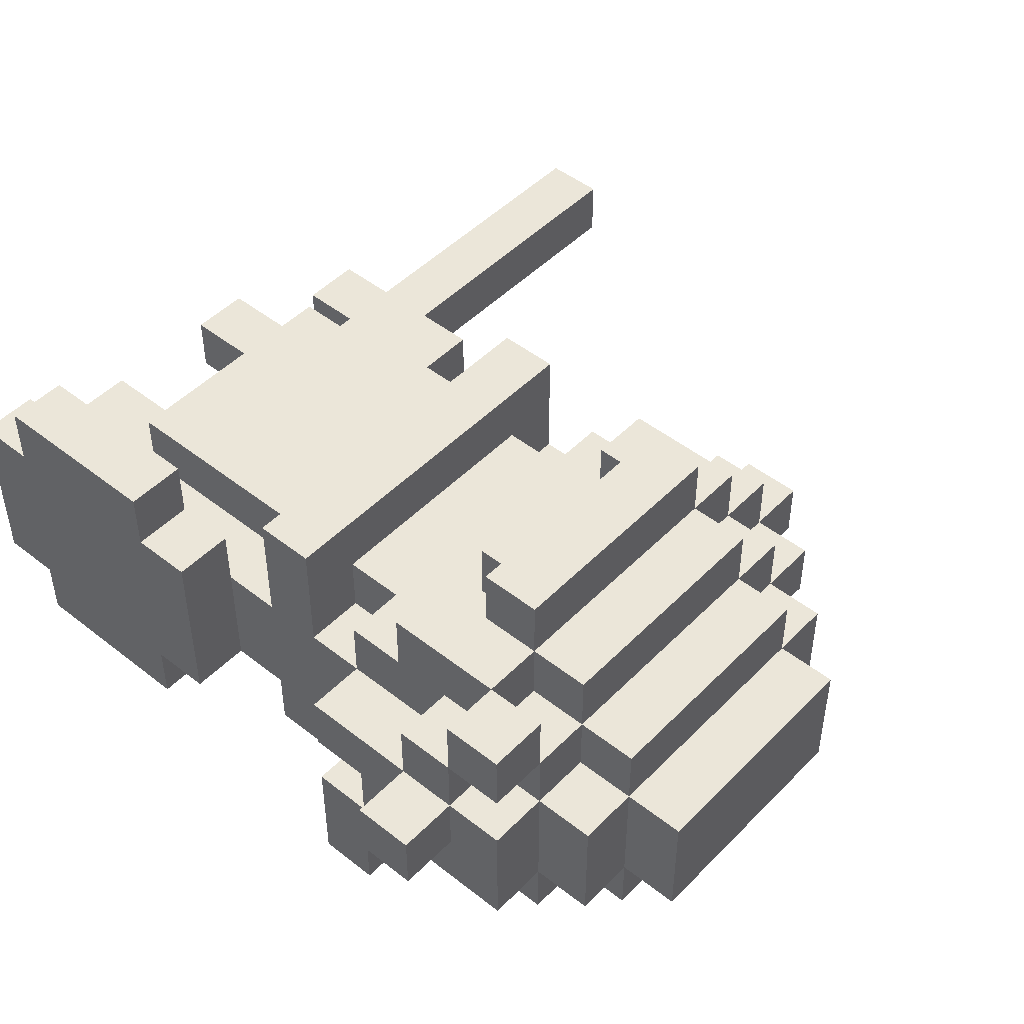
<metadata>
{"format":"obj","ext":"obj","renderer":"f3d","projection":"perspective","resolution":1024,"background":"white","views":[{"elev":47.7,"azim":131.5,"up":"+Z"}]}
</metadata>
<code>
v -9 2 0.5
v -9 3 0.5
v -9 3 -0.5
v -9 2 -0.5
v -5 10 0.5
v -5 11 0.5
v -5 11 -0.5
v -5 10 -0.5
v -4 8 -2.5
v -4 9 -2.5
v -4 9 -3.5
v -4 8 -3.5
v -4 9 -1.5
v -4 10 -1.5
v -4 10 -2.5
v -4 8 -1.5
v -4 10 -0.5
v -4 11 -0.5
v -4 11 -1.5
v -4 9 -0.5
v -4 11 0.5
v -4 12 0.5
v -4 12 -0.5
v -4 9 0.5
v -4 10 0.5
v -4 8 0.5
v -4 8 -0.5
v -4 3 0.5
v -4 4 0.5
v -4 4 -0.5
v -4 3 -0.5
v -4 1 0.5
v -4 2 0.5
v -4 2 -0.5
v -4 1 -0.5
v -4 10 1.5
v -4 11 1.5
v -3 11 -1.5
v -3 12 -1.5
v -3 12 -2.5
v -3 11 -2.5
v -3 10 -1.5
v -3 10 -2.5
v -3 7 -1.5
v -3 8 -1.5
v -3 8 -2.5
v -3 7 -2.5
v -3 6 -1.5
v -3 6 -2.5
v -3 12 -0.5
v -3 13 -0.5
v -3 13 -1.5
v -3 11 -0.5
v -3 8 -0.5
v -3 9 -0.5
v -3 9 -1.5
v -3 7 -0.5
v -3 6 -0.5
v -3 5 -0.5
v -3 5 -1.5
v -3 12 0.5
v -3 13 0.5
v -3 7 0.5
v -3 8 0.5
v -3 6 0.5
v -3 5 0.5
v -3 4 0.5
v -3 4 -0.5
v -3 11 1.5
v -3 12 1.5
v -3 11 0.5
v -3 9 1.5
v -3 10 1.5
v -3 10 0.5
v -3 9 0.5
v -3 8 1.5
v -3 6 1.5
v -3 7 1.5
v -3 10 2.5
v -3 11 2.5
v -3 9 2.5
v -3 6 2.5
v -3 7 2.5
v -2 11 -2.5
v -2 12 -2.5
v -2 12 -3.5
v -2 11 -3.5
v -2 10 -2.5
v -2 10 -3.5
v -2 9 -2.5
v -2 9 -3.5
v -2 8 -2.5
v -2 8 -3.5
v -2 7 -2.5
v -2 7 -3.5
v -2 12 -1.5
v -2 13 -1.5
v -2 13 -2.5
v -2 13 -0.5
v -2 14 -0.5
v -2 14 -1.5
v -2 4 -0.5
v -2 5 -0.5
v -2 5 -1.5
v -2 4 -1.5
v -2 3 -0.5
v -2 3 -1.5
v -2 2 -0.5
v -2 2 -1.5
v -2 13 0.5
v -2 14 0.5
v -2 1 0.5
v -2 2 0.5
v -2 1 -0.5
v -2 0 0.5
v -2 0 -0.5
v -2 12 1.5
v -2 13 1.5
v -2 12 0.5
v -2 7 1.5
v -2 8 1.5
v -2 8 0.5
v -2 7 0.5
v -2 5 1.5
v -2 6 1.5
v -2 6 0.5
v -2 5 0.5
v -2 4 1.5
v -2 4 0.5
v -2 3 1.5
v -2 3 0.5
v -2 2 1.5
v -2 11 2.5
v -2 12 2.5
v -2 11 1.5
v -2 10 3.5
v -2 11 3.5
v -2 10 2.5
v -1 10 -3.5
v -1 11 -3.5
v -1 11 -4.5
v -1 10 -4.5
v -1 9 -3.5
v -1 9 -4.5
v -1 8 -3.5
v -1 8 -4.5
v 0 9 2.5
v 0 10 2.5
v 0 10 1.5
v 0 9 1.5
v 1 1 0.5
v 1 2 0.5
v 1 2 -0.5
v 1 1 -0.5
v 1 0 0.5
v 1 0 -0.5
v 2 9 2.5
v 2 10 2.5
v 2 10 1.5
v 2 9 1.5
v 3 8 -2.5
v 3 9 -2.5
v 3 9 -3.5
v 3 8 -3.5
v 3 3 -1.5
v 3 4 -1.5
v 3 4 -2.5
v 3 3 -2.5
v 3 2 -1.5
v 3 2 -2.5
v 3 1 -1.5
v 3 1 -2.5
v 3 4 -0.5
v 3 5 -0.5
v 3 5 -1.5
v 3 3 -0.5
v 3 2 -0.5
v 3 1 -0.5
v 3 0 -0.5
v 3 0 -1.5
v 3 1 0.5
v 3 2 0.5
v 3 0 0.5
v 3 4 1.5
v 3 5 1.5
v 3 5 0.5
v 3 4 0.5
v 3 3 1.5
v 3 3 0.5
v 3 2 1.5
v 3 1 1.5
v 3 0 1.5
v 3 11 2.5
v 3 12 2.5
v 3 12 1.5
v 3 11 1.5
v 3 3 2.5
v 3 4 2.5
v 3 2 2.5
v 3 1 2.5
v -3 8 -3.5
v -3 9 -3.5
v -3 9 -2.5
v -3 1 0.5
v -3 1 -0.5
v -3 2 -0.5
v -3 2 0.5
v -2 9 2.5
v -2 9 1.5
v -2 10 1.5
v -1 1 0.5
v -1 1 -0.5
v -1 2 -0.5
v -1 2 0.5
v -1 0 0.5
v -1 0 -0.5
v 1 10 -3.5
v 1 10 -4.5
v 1 11 -4.5
v 1 11 -3.5
v 1 9 -3.5
v 1 9 -4.5
v 1 8 -3.5
v 1 8 -4.5
v 1 9 2.5
v 1 9 1.5
v 1 10 1.5
v 1 10 2.5
v 2 11 -2.5
v 2 11 -3.5
v 2 12 -3.5
v 2 12 -2.5
v 2 10 -2.5
v 2 10 -3.5
v 2 9 -2.5
v 2 9 -3.5
v 2 8 -2.5
v 2 8 -3.5
v 2 7 -2.5
v 2 7 -3.5
v 2 12 -1.5
v 2 13 -2.5
v 2 13 -1.5
v 2 13 -0.5
v 2 14 -1.5
v 2 14 -0.5
v 2 4 -0.5
v 2 4 -1.5
v 2 5 -1.5
v 2 5 -0.5
v 2 3 -0.5
v 2 3 -1.5
v 2 2 -0.5
v 2 2 -1.5
v 2 13 0.5
v 2 14 0.5
v 2 1 0.5
v 2 1 -0.5
v 2 2 0.5
v 2 0 0.5
v 2 0 -0.5
v 2 12 1.5
v 2 12 0.5
v 2 13 1.5
v 2 7 1.5
v 2 7 0.5
v 2 8 0.5
v 2 8 1.5
v 2 5 1.5
v 2 5 0.5
v 2 6 0.5
v 2 6 1.5
v 2 4 1.5
v 2 4 0.5
v 2 3 1.5
v 2 3 0.5
v 2 2 1.5
v 2 11 2.5
v 2 11 1.5
v 2 12 2.5
v 2 10 3.5
v 2 11 3.5
v 3 11 -1.5
v 3 11 -2.5
v 3 12 -2.5
v 3 12 -1.5
v 3 10 -1.5
v 3 10 -2.5
v 3 7 -1.5
v 3 7 -2.5
v 3 8 -1.5
v 3 6 -1.5
v 3 6 -2.5
v 3 12 -0.5
v 3 13 -1.5
v 3 13 -0.5
v 3 8 -0.5
v 3 9 -1.5
v 3 9 -0.5
v 3 7 -0.5
v 3 6 -0.5
v 3 12 0.5
v 3 13 0.5
v 3 7 0.5
v 3 8 0.5
v 3 6 0.5
v 3 11 0.5
v 3 9 1.5
v 3 9 0.5
v 3 10 0.5
v 3 10 1.5
v 3 8 1.5
v 3 6 1.5
v 3 7 1.5
v 3 10 2.5
v 3 9 2.5
v 3 6 2.5
v 3 7 2.5
v 4 8 -2.5
v 4 8 -3.5
v 4 9 -3.5
v 4 9 -2.5
v 4 9 -1.5
v 4 10 -2.5
v 4 10 -1.5
v 4 8 -1.5
v 4 3 -1.5
v 4 3 -2.5
v 4 4 -2.5
v 4 4 -1.5
v 4 2 -1.5
v 4 2 -2.5
v 4 1 -1.5
v 4 1 -2.5
v 4 11 -0.5
v 4 11 -1.5
v 4 12 -1.5
v 4 12 -0.5
v 4 10 -0.5
v 4 9 -0.5
v 4 4 -0.5
v 4 5 -1.5
v 4 5 -0.5
v 4 3 -0.5
v 4 2 -0.5
v 4 1 -0.5
v 4 0 -0.5
v 4 0 -1.5
v 4 11 0.5
v 4 12 0.5
v 4 9 0.5
v 4 10 0.5
v 4 8 0.5
v 4 8 -0.5
v 4 4 0.5
v 4 5 0.5
v 4 3 0.5
v 4 2 0.5
v 4 1 0.5
v 4 0 0.5
v 4 10 1.5
v 4 11 1.5
v 4 4 1.5
v 4 5 1.5
v 4 3 1.5
v 4 2 1.5
v 4 1 1.5
v 4 0 1.5
v 4 11 2.5
v 4 12 1.5
v 4 12 2.5
v 4 3 2.5
v 4 4 2.5
v 4 2 2.5
v 4 1 2.5
v 5 10 0.5
v 5 10 -0.5
v 5 11 -0.5
v 5 11 0.5
v -8 2 0.5
v -8 3 0.5
v -7 2 0.5
v -7 3 0.5
v -6 2 0.5
v -6 3 0.5
v -5 2 0.5
v -5 3 0.5
v -3 3 0.5
v -2 6 2.5
v -2 7 2.5
v -1 13 0.5
v -1 14 0.5
v -1 12 1.5
v -1 13 1.5
v -1 9 1.5
v -1 10 1.5
v -1 8 1.5
v -1 7 1.5
v -1 5 1.5
v -1 6 1.5
v -1 4 1.5
v -1 3 1.5
v -1 2 1.5
v -1 11 2.5
v -1 12 2.5
v -1 6 2.5
v -1 7 2.5
v -1 10 3.5
v -1 11 3.5
v 0 13 0.5
v 0 14 0.5
v 0 12 1.5
v 0 13 1.5
v 0 8 1.5
v 0 7 1.5
v 0 5 1.5
v 0 6 1.5
v 0 4 1.5
v 0 3 1.5
v 0 2 1.5
v 0 11 2.5
v 0 12 2.5
v 0 6 2.5
v 0 7 2.5
v 0 10 3.5
v 0 11 3.5
v 1 13 0.5
v 1 14 0.5
v 1 12 1.5
v 1 13 1.5
v 1 8 1.5
v 1 7 1.5
v 1 5 1.5
v 1 6 1.5
v 1 4 1.5
v 1 3 1.5
v 1 2 1.5
v 1 11 2.5
v 1 12 2.5
v 1 6 2.5
v 1 7 2.5
v 1 10 3.5
v 1 11 3.5
v 2 6 2.5
v 2 7 2.5
v -8 3 -0.5
v -8 2 -0.5
v -7 3 -0.5
v -7 2 -0.5
v -6 3 -0.5
v -6 2 -0.5
v -5 3 -0.5
v -5 2 -0.5
v -3 3 -0.5
v -2 6 -2.5
v -2 6 -1.5
v -1 12 -3.5
v -1 7 -3.5
v -1 13 -2.5
v -1 12 -2.5
v -1 7 -2.5
v -1 6 -2.5
v -1 14 -1.5
v -1 13 -1.5
v -1 6 -1.5
v -1 5 -1.5
v -1 4 -1.5
v -1 3 -1.5
v -1 2 -1.5
v 0 11 -4.5
v 0 10 -4.5
v 0 9 -4.5
v 0 8 -4.5
v 0 12 -3.5
v 0 11 -3.5
v 0 8 -3.5
v 0 7 -3.5
v 0 13 -2.5
v 0 12 -2.5
v 0 7 -2.5
v 0 6 -2.5
v 0 14 -1.5
v 0 13 -1.5
v 0 6 -1.5
v 0 5 -1.5
v 0 4 -1.5
v 0 3 -1.5
v 0 2 -1.5
v 1 12 -3.5
v 1 7 -3.5
v 1 13 -2.5
v 1 12 -2.5
v 1 7 -2.5
v 1 6 -2.5
v 1 14 -1.5
v 1 13 -1.5
v 1 6 -1.5
v 1 5 -1.5
v 1 4 -1.5
v 1 3 -1.5
v 1 2 -1.5
v 2 6 -2.5
v 2 6 -1.5
v -1 10 2.5
v 0 2 -0.5
v 0 2 0.5
v -1 14 -0.5
v 0 14 -0.5
v 1 14 -0.5
f 1 2 3
f 3 4 1
f 5 6 7
f 7 8 5
f 9 10 11
f 11 12 9
f 13 14 15
f 15 10 13
f 16 13 10
f 10 9 16
f 17 18 19
f 19 14 17
f 20 17 14
f 14 13 20
f 21 22 23
f 23 18 21
f 24 25 17
f 17 20 24
f 26 24 20
f 20 27 26
f 28 29 30
f 30 31 28
f 32 33 34
f 34 35 32
f 36 37 21
f 21 25 36
f 38 39 40
f 40 41 38
f 42 38 41
f 41 43 42
f 44 45 46
f 46 47 44
f 48 44 47
f 47 49 48
f 50 51 52
f 52 39 50
f 53 50 39
f 39 38 53
f 54 55 56
f 56 45 54
f 57 54 45
f 45 44 57
f 58 57 44
f 44 48 58
f 59 58 48
f 48 60 59
f 61 62 51
f 51 50 61
f 63 64 54
f 54 57 63
f 65 63 57
f 57 58 65
f 66 65 58
f 58 59 66
f 67 66 59
f 59 68 67
f 69 70 61
f 61 71 69
f 72 73 74
f 74 75 72
f 76 72 75
f 75 64 76
f 77 78 63
f 63 65 77
f 79 80 69
f 69 73 79
f 81 79 73
f 73 72 81
f 82 83 78
f 78 77 82
f 84 85 86
f 86 87 84
f 88 84 87
f 87 89 88
f 90 88 89
f 89 91 90
f 92 90 91
f 91 93 92
f 94 92 93
f 93 95 94
f 96 97 98
f 98 85 96
f 99 100 101
f 101 97 99
f 102 103 104
f 104 105 102
f 106 102 105
f 105 107 106
f 108 106 107
f 107 109 108
f 110 111 100
f 100 99 110
f 112 113 108
f 108 114 112
f 115 112 114
f 114 116 115
f 117 118 110
f 110 119 117
f 120 121 122
f 122 123 120
f 124 125 126
f 126 127 124
f 128 124 127
f 127 129 128
f 130 128 129
f 129 131 130
f 132 130 131
f 131 113 132
f 133 134 117
f 117 135 133
f 136 137 133
f 133 138 136
f 139 140 141
f 141 142 139
f 143 139 142
f 142 144 143
f 145 143 144
f 144 146 145
f 147 148 149
f 149 150 147
f 151 152 153
f 153 154 151
f 155 151 154
f 154 156 155
f 157 158 159
f 159 160 157
f 161 162 163
f 163 164 161
f 165 166 167
f 167 168 165
f 169 165 168
f 168 170 169
f 171 169 170
f 170 172 171
f 173 174 175
f 175 166 173
f 176 173 166
f 166 165 176
f 177 176 165
f 165 169 177
f 178 177 169
f 169 171 178
f 179 178 171
f 171 180 179
f 181 182 177
f 177 178 181
f 183 181 178
f 178 179 183
f 184 185 186
f 186 187 184
f 188 184 187
f 187 189 188
f 190 188 189
f 189 182 190
f 191 190 182
f 182 181 191
f 192 191 181
f 181 183 192
f 193 194 195
f 195 196 193
f 197 198 184
f 184 188 197
f 199 197 188
f 188 190 199
f 200 199 190
f 190 191 200
f 46 201 202
f 202 203 46
f 204 205 206
f 206 207 204
f 208 209 210
f 210 138 208
f 211 212 213
f 213 214 211
f 215 216 212
f 212 211 215
f 217 218 219
f 219 220 217
f 221 222 218
f 218 217 221
f 223 224 222
f 222 221 223
f 225 226 227
f 227 228 225
f 229 230 231
f 231 232 229
f 233 234 230
f 230 229 233
f 235 236 234
f 234 233 235
f 237 238 236
f 236 235 237
f 239 240 238
f 238 237 239
f 241 232 242
f 242 243 241
f 244 243 245
f 245 246 244
f 247 248 249
f 249 250 247
f 251 252 248
f 248 247 251
f 253 254 252
f 252 251 253
f 255 244 246
f 246 256 255
f 257 258 253
f 253 259 257
f 260 261 258
f 258 257 260
f 262 263 255
f 255 264 262
f 265 266 267
f 267 268 265
f 269 270 271
f 271 272 269
f 273 274 270
f 270 269 273
f 275 276 274
f 274 273 275
f 277 259 276
f 276 275 277
f 278 279 262
f 262 280 278
f 281 158 278
f 278 282 281
f 283 284 285
f 285 286 283
f 287 288 284
f 284 283 287
f 289 290 161
f 161 291 289
f 292 293 290
f 290 289 292
f 294 286 295
f 295 296 294
f 297 291 298
f 298 299 297
f 300 289 291
f 291 297 300
f 301 292 289
f 289 300 301
f 174 175 292
f 292 301 174
f 302 294 296
f 296 303 302
f 304 300 297
f 297 305 304
f 306 301 300
f 300 304 306
f 186 174 301
f 301 306 186
f 196 307 302
f 302 195 196
f 308 309 310
f 310 311 308
f 312 305 309
f 309 308 312
f 313 306 304
f 304 314 313
f 315 311 196
f 196 193 315
f 316 308 311
f 311 315 316
f 317 313 314
f 314 318 317
f 319 320 321
f 321 322 319
f 323 322 324
f 324 325 323
f 326 319 322
f 322 323 326
f 327 328 329
f 329 330 327
f 331 332 328
f 328 327 331
f 333 334 332
f 332 331 333
f 335 336 337
f 337 338 335
f 339 325 336
f 336 335 339
f 340 323 325
f 325 339 340
f 341 330 342
f 342 343 341
f 344 327 330
f 330 341 344
f 345 331 327
f 327 344 345
f 346 333 331
f 331 345 346
f 347 348 333
f 333 346 347
f 349 335 338
f 338 350 349
f 351 340 339
f 339 352 351
f 353 354 340
f 340 351 353
f 355 341 343
f 343 356 355
f 357 344 341
f 341 355 357
f 358 345 344
f 344 357 358
f 359 346 345
f 345 358 359
f 360 347 346
f 346 359 360
f 361 352 349
f 349 362 361
f 363 355 356
f 356 364 363
f 365 357 355
f 355 363 365
f 366 358 357
f 357 365 366
f 367 359 358
f 358 366 367
f 368 360 359
f 359 367 368
f 369 362 370
f 370 371 369
f 372 365 363
f 363 373 372
f 374 366 365
f 365 372 374
f 375 367 366
f 366 374 375
f 376 377 378
f 378 379 376
f 1 380 381
f 381 2 1
f 380 382 383
f 383 381 380
f 382 384 385
f 385 383 382
f 384 386 387
f 387 385 384
f 5 25 21
f 21 6 5
f 386 33 28
f 28 387 386
f 16 45 56
f 56 13 16
f 21 71 61
f 61 22 21
f 24 75 74
f 74 25 24
f 26 64 75
f 75 24 26
f 28 388 67
f 67 29 28
f 33 207 388
f 388 28 33
f 32 204 207
f 207 33 32
f 36 73 69
f 69 37 36
f 61 119 110
f 110 62 61
f 63 123 122
f 122 64 63
f 66 127 126
f 126 65 66
f 67 129 127
f 127 66 67
f 388 131 129
f 129 67 388
f 207 113 131
f 131 388 207
f 69 135 117
f 117 70 69
f 76 121 209
f 209 72 76
f 79 138 133
f 133 80 79
f 81 208 138
f 138 79 81
f 82 389 390
f 390 83 82
f 110 391 392
f 392 111 110
f 112 211 214
f 214 113 112
f 115 215 211
f 211 112 115
f 117 393 394
f 394 118 117
f 209 395 396
f 396 210 209
f 121 397 395
f 395 209 121
f 120 398 397
f 397 121 120
f 124 399 400
f 400 125 124
f 128 401 399
f 399 124 128
f 130 402 401
f 401 128 130
f 132 403 402
f 402 130 132
f 133 404 405
f 405 134 133
f 389 406 407
f 407 390 389
f 136 408 409
f 409 137 136
f 391 410 411
f 411 392 391
f 393 412 413
f 413 394 393
f 395 150 149
f 149 396 395
f 397 414 150
f 150 395 397
f 398 415 414
f 414 397 398
f 399 416 417
f 417 400 399
f 401 418 416
f 416 399 401
f 402 419 418
f 418 401 402
f 403 420 419
f 419 402 403
f 404 421 422
f 422 405 404
f 406 423 424
f 424 407 406
f 408 425 426
f 426 409 408
f 410 427 428
f 428 411 410
f 412 429 430
f 430 413 412
f 414 431 226
f 226 150 414
f 415 432 431
f 431 414 415
f 416 433 434
f 434 417 416
f 418 435 433
f 433 416 418
f 419 436 435
f 435 418 419
f 420 437 436
f 436 419 420
f 421 438 439
f 439 422 421
f 147 225 228
f 228 148 147
f 423 440 441
f 441 424 423
f 425 442 443
f 443 426 425
f 427 255 256
f 256 428 427
f 151 257 259
f 259 152 151
f 155 260 257
f 257 151 155
f 429 262 264
f 264 430 429
f 226 160 159
f 159 227 226
f 431 268 160
f 160 226 431
f 432 265 268
f 268 431 432
f 433 269 272
f 272 434 433
f 435 273 269
f 269 433 435
f 436 275 273
f 273 435 436
f 437 277 275
f 275 436 437
f 438 278 280
f 280 439 438
f 440 444 445
f 445 441 440
f 442 281 282
f 282 443 442
f 263 302 303
f 303 255 263
f 266 304 305
f 305 267 266
f 270 186 306
f 306 271 270
f 274 187 186
f 186 270 274
f 276 189 187
f 187 274 276
f 259 182 189
f 189 276 259
f 279 196 195
f 195 262 279
f 268 312 308
f 308 160 268
f 158 315 193
f 193 278 158
f 157 316 315
f 315 158 157
f 444 317 318
f 318 445 444
f 291 326 323
f 323 298 291
f 307 349 350
f 350 302 307
f 309 351 352
f 352 310 309
f 305 353 351
f 351 309 305
f 311 361 362
f 362 196 311
f 184 363 364
f 364 185 184
f 192 368 367
f 367 191 192
f 193 369 371
f 371 194 193
f 197 372 373
f 373 198 197
f 199 374 372
f 372 197 199
f 200 375 374
f 374 199 200
f 352 376 379
f 379 349 352
f 4 3 446
f 446 447 4
f 447 446 448
f 448 449 447
f 449 448 450
f 450 451 449
f 451 450 452
f 452 453 451
f 8 7 18
f 18 17 8
f 453 452 31
f 31 34 453
f 12 11 202
f 202 201 12
f 10 15 43
f 43 203 10
f 14 19 38
f 38 42 14
f 18 23 50
f 50 53 18
f 27 20 55
f 55 54 27
f 31 30 68
f 68 454 31
f 34 31 454
f 454 206 34
f 35 34 206
f 206 205 35
f 41 40 85
f 85 84 41
f 43 41 84
f 84 88 43
f 203 43 88
f 88 90 203
f 46 203 90
f 90 92 46
f 47 46 92
f 92 94 47
f 49 47 94
f 94 455 49
f 39 52 97
f 97 96 39
f 60 48 456
f 456 104 60
f 68 59 103
f 103 102 68
f 454 68 102
f 102 106 454
f 206 454 106
f 106 108 206
f 87 86 457
f 457 140 87
f 89 87 140
f 140 139 89
f 91 89 139
f 139 143 91
f 93 91 143
f 143 145 93
f 95 93 145
f 145 458 95
f 85 98 459
f 459 460 85
f 455 94 461
f 461 462 455
f 97 101 463
f 463 464 97
f 104 456 465
f 465 466 104
f 105 104 466
f 466 467 105
f 107 105 467
f 467 468 107
f 109 107 468
f 468 469 109
f 114 108 213
f 213 212 114
f 116 114 212
f 212 216 116
f 142 141 470
f 470 471 142
f 144 142 471
f 471 472 144
f 146 144 472
f 472 473 146
f 140 457 474
f 474 475 140
f 458 145 476
f 476 477 458
f 460 459 478
f 478 479 460
f 462 461 480
f 480 481 462
f 464 463 482
f 482 483 464
f 466 465 484
f 484 485 466
f 467 466 485
f 485 486 467
f 468 467 486
f 486 487 468
f 469 468 487
f 487 488 469
f 471 470 219
f 219 218 471
f 472 471 218
f 218 222 472
f 473 472 222
f 222 224 473
f 475 474 489
f 489 220 475
f 477 476 223
f 223 490 477
f 479 478 491
f 491 492 479
f 481 480 493
f 493 494 481
f 483 482 495
f 495 496 483
f 485 484 497
f 497 498 485
f 486 485 498
f 498 499 486
f 487 486 499
f 499 500 487
f 488 487 500
f 500 501 488
f 220 489 231
f 231 230 220
f 217 220 230
f 230 234 217
f 221 217 234
f 234 236 221
f 223 221 236
f 236 238 223
f 490 223 238
f 238 240 490
f 492 491 242
f 242 232 492
f 494 493 239
f 239 502 494
f 496 495 245
f 245 243 496
f 498 497 503
f 503 249 498
f 499 498 249
f 249 248 499
f 500 499 248
f 248 252 500
f 501 500 252
f 252 254 501
f 154 153 253
f 253 258 154
f 156 154 258
f 258 261 156
f 229 232 285
f 285 284 229
f 233 229 284
f 284 288 233
f 235 233 288
f 288 162 235
f 237 235 162
f 162 161 237
f 239 237 161
f 161 290 239
f 502 239 290
f 290 293 502
f 241 243 295
f 295 286 241
f 249 503 292
f 292 175 249
f 247 250 174
f 174 173 247
f 251 247 173
f 173 176 251
f 253 251 176
f 176 177 253
f 164 163 321
f 321 320 164
f 162 288 324
f 324 322 162
f 168 167 329
f 329 328 168
f 170 168 328
f 328 332 170
f 172 170 332
f 332 334 172
f 283 286 337
f 337 336 283
f 287 283 336
f 336 325 287
f 166 175 342
f 342 330 166
f 180 171 333
f 333 348 180
f 297 299 340
f 340 354 297
f 196 195 370
f 370 362 196
f 339 335 378
f 378 377 339
f 1 4 447
f 447 380 1
f 380 447 449
f 449 382 380
f 382 449 451
f 451 384 382
f 384 451 453
f 453 386 384
f 5 8 17
f 17 25 5
f 386 453 34
f 34 33 386
f 9 12 201
f 201 46 9
f 16 9 46
f 46 45 16
f 20 13 56
f 56 55 20
f 26 27 54
f 54 64 26
f 32 35 205
f 205 204 32
f 36 25 74
f 74 73 36
f 48 49 455
f 455 456 48
f 59 60 104
f 104 103 59
f 207 206 108
f 108 113 207
f 76 64 122
f 122 121 76
f 77 65 126
f 126 125 77
f 81 72 209
f 209 208 81
f 82 77 125
f 125 389 82
f 94 95 458
f 458 461 94
f 456 455 462
f 462 465 456
f 108 109 469
f 469 213 108
f 115 116 216
f 216 215 115
f 132 113 214
f 214 403 132
f 138 210 396
f 396 504 138
f 389 125 400
f 400 406 389
f 136 138 504
f 504 408 136
f 145 146 473
f 473 476 145
f 461 458 477
f 477 480 461
f 465 462 481
f 481 484 465
f 213 469 488
f 488 505 213
f 214 213 505
f 505 506 214
f 403 214 506
f 506 420 403
f 504 396 149
f 149 148 504
f 406 400 417
f 417 423 406
f 408 504 148
f 148 425 408
f 476 473 224
f 224 223 476
f 480 477 490
f 490 493 480
f 484 481 494
f 494 497 484
f 505 488 501
f 501 153 505
f 506 505 153
f 153 152 506
f 420 506 152
f 152 437 420
f 147 150 226
f 226 225 147
f 423 417 434
f 434 440 423
f 425 148 228
f 228 442 425
f 493 490 240
f 240 239 493
f 497 494 502
f 502 503 497
f 153 501 254
f 254 253 153
f 155 156 261
f 261 260 155
f 437 152 259
f 259 277 437
f 228 227 159
f 159 158 228
f 440 434 272
f 272 444 440
f 442 228 158
f 158 281 442
f 503 502 293
f 293 292 503
f 250 249 175
f 175 174 250
f 259 253 177
f 177 182 259
f 268 267 305
f 305 312 268
f 272 271 306
f 306 313 272
f 157 160 308
f 308 316 157
f 444 272 313
f 313 317 444
f 161 164 320
f 320 319 161
f 291 161 319
f 319 326 291
f 171 172 334
f 334 333 171
f 299 298 323
f 323 340 299
f 179 180 348
f 348 347 179
f 305 297 354
f 354 353 305
f 183 179 347
f 347 360 183
f 311 310 352
f 352 361 311
f 192 183 360
f 360 368 192
f 193 196 362
f 362 369 193
f 200 191 367
f 367 375 200
f 352 339 377
f 377 376 352
f 2 381 446
f 446 3 2
f 381 383 448
f 448 446 381
f 383 385 450
f 450 448 383
f 385 387 452
f 452 450 385
f 6 21 18
f 18 7 6
f 387 28 31
f 31 452 387
f 10 203 202
f 202 11 10
f 14 42 43
f 43 15 14
f 18 53 38
f 38 19 18
f 22 61 50
f 50 23 22
f 29 67 68
f 68 30 29
f 37 69 71
f 71 21 37
f 39 96 85
f 85 40 39
f 51 99 97
f 97 52 51
f 62 110 99
f 99 51 62
f 70 117 119
f 119 61 70
f 78 120 123
f 123 63 78
f 80 133 135
f 135 69 80
f 83 390 120
f 120 78 83
f 85 460 457
f 457 86 85
f 97 464 459
f 459 98 97
f 100 507 463
f 463 101 100
f 111 392 507
f 507 100 111
f 118 394 391
f 391 110 118
f 134 405 393
f 393 117 134
f 390 407 398
f 398 120 390
f 137 409 404
f 404 133 137
f 140 475 470
f 470 141 140
f 460 479 474
f 474 457 460
f 464 483 478
f 478 459 464
f 507 508 482
f 482 463 507
f 392 411 508
f 508 507 392
f 394 413 410
f 410 391 394
f 405 422 412
f 412 393 405
f 407 424 415
f 415 398 407
f 409 426 421
f 421 404 409
f 475 220 219
f 219 470 475
f 479 492 489
f 489 474 479
f 483 496 491
f 491 478 483
f 508 509 495
f 495 482 508
f 411 428 509
f 509 508 411
f 413 430 427
f 427 410 413
f 422 439 429
f 429 412 422
f 424 441 432
f 432 415 424
f 426 443 438
f 438 421 426
f 492 232 231
f 231 489 492
f 496 243 242
f 242 491 496
f 509 246 245
f 245 495 509
f 428 256 246
f 246 509 428
f 430 264 255
f 255 427 430
f 439 280 262
f 262 429 439
f 441 445 265
f 265 432 441
f 443 282 278
f 278 438 443
f 241 286 285
f 285 232 241
f 244 296 295
f 295 243 244
f 255 303 296
f 296 244 255
f 262 195 302
f 302 263 262
f 265 314 304
f 304 266 265
f 278 193 196
f 196 279 278
f 445 318 314
f 314 265 445
f 162 322 321
f 321 163 162
f 287 325 324
f 324 288 287
f 166 330 329
f 329 167 166
f 294 338 337
f 337 286 294
f 174 343 342
f 342 175 174
f 302 350 338
f 338 294 302
f 186 356 343
f 343 174 186
f 196 362 349
f 349 307 196
f 185 364 356
f 356 186 185
f 194 371 370
f 370 195 194
f 198 373 363
f 363 184 198
f 349 379 378
f 378 335 349

</code>
